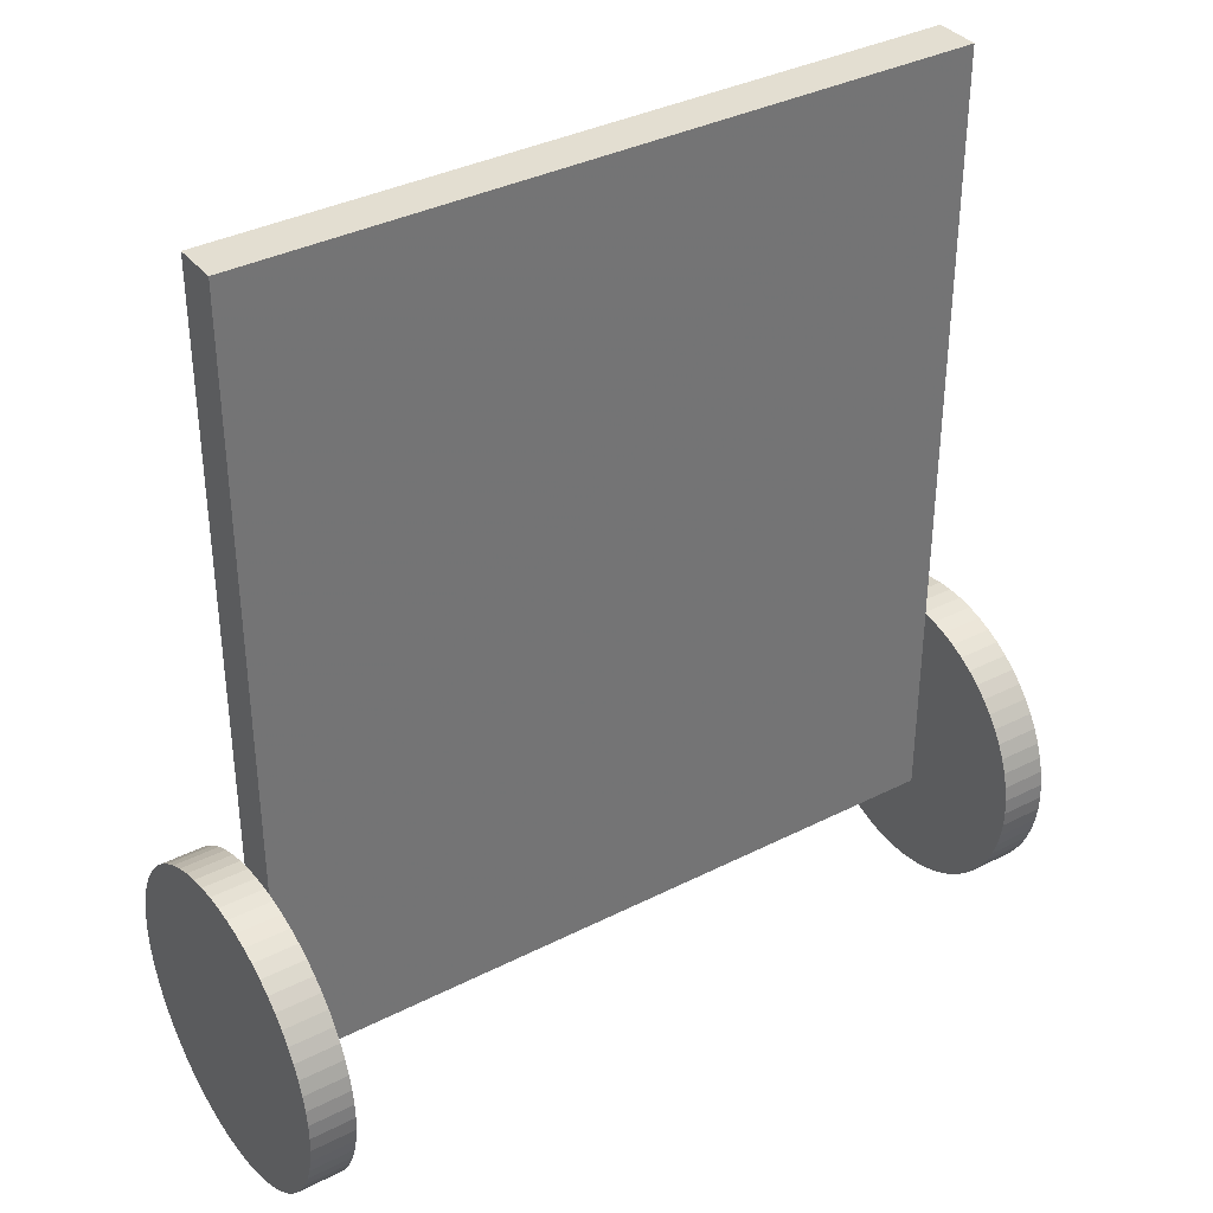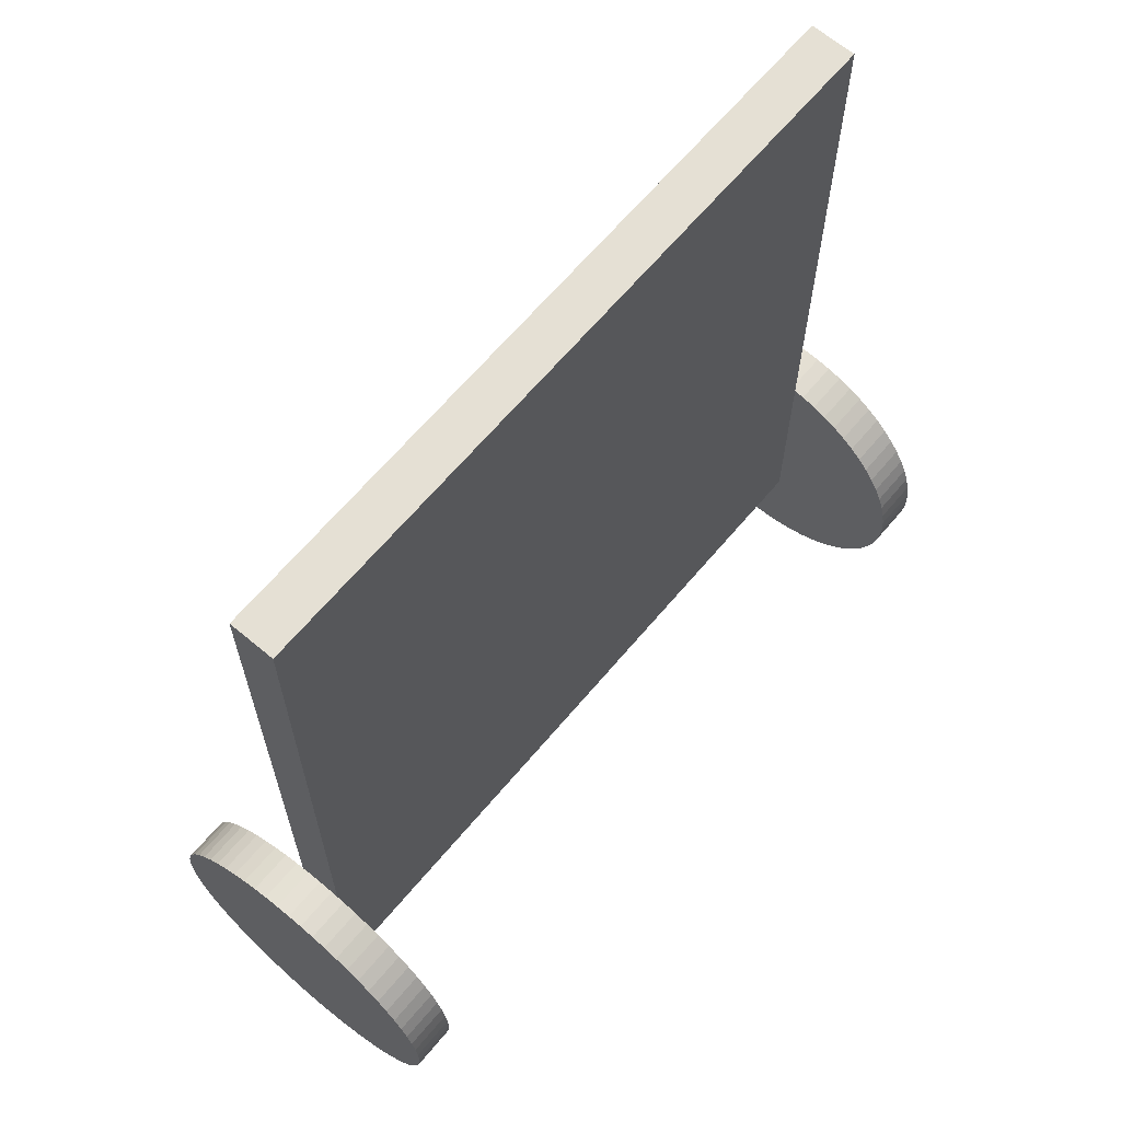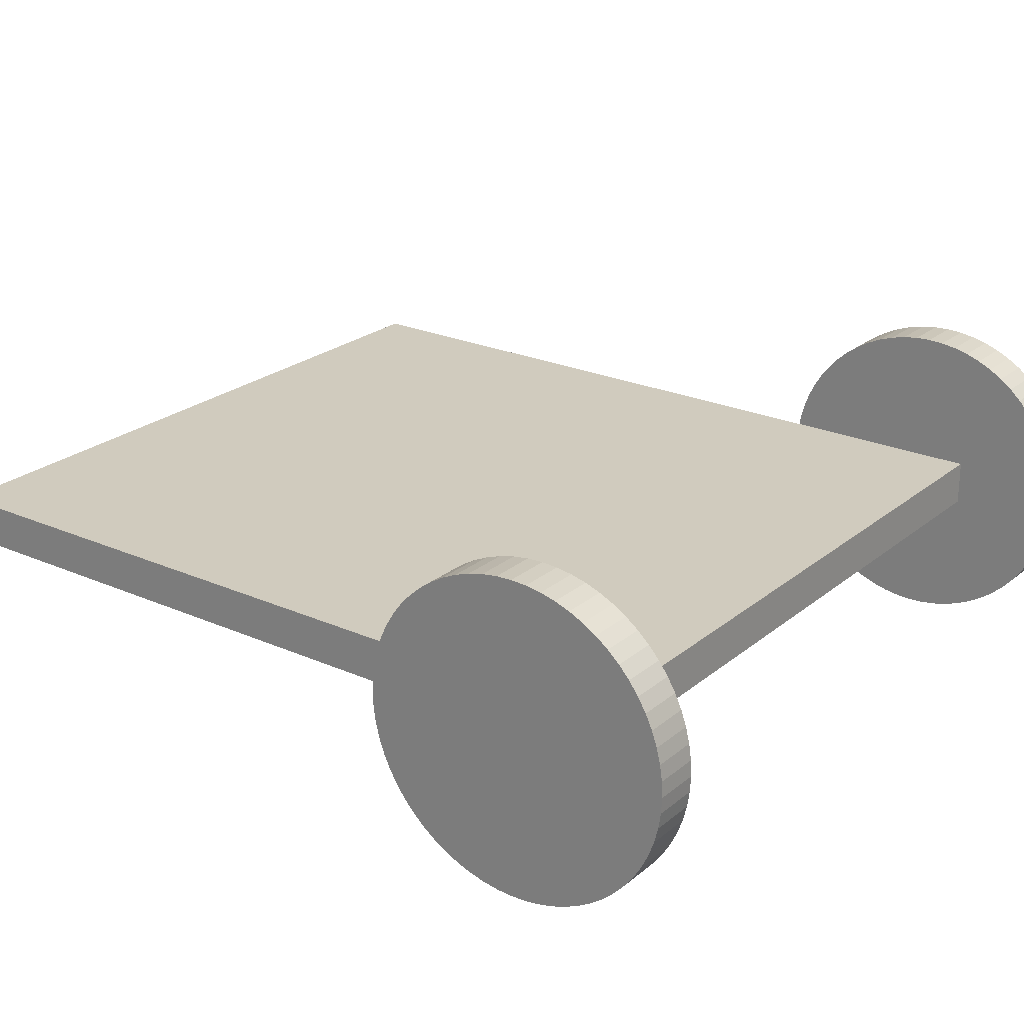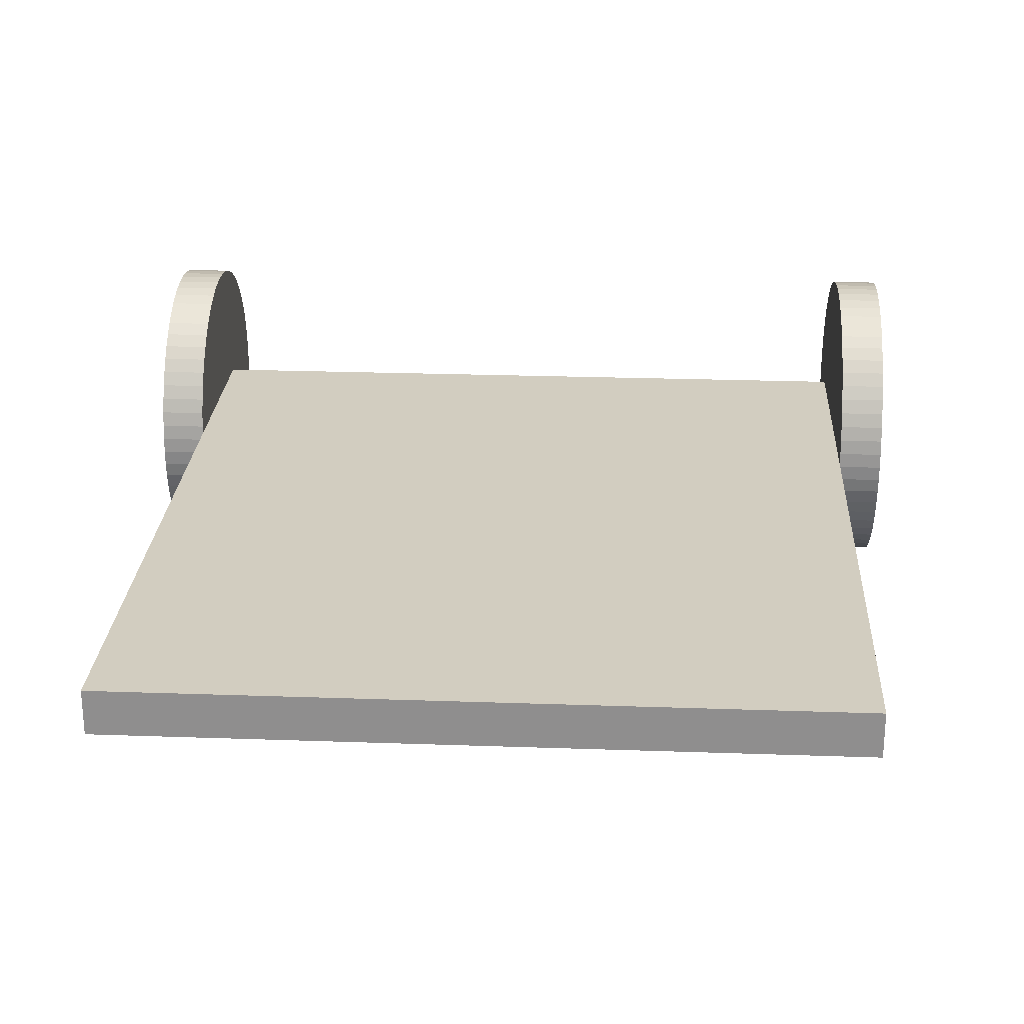
<metadata>
{"format":"obj","ext":"obj","renderer":"f3d","projection":"perspective","resolution":1024,"background":"white","views":[{"elev":36.3,"azim":-33.5,"up":"+Z"},{"elev":65.4,"azim":-49.9,"up":"+Z"},{"elev":23.5,"azim":126.6,"up":"+Y"},{"elev":24.5,"azim":3.3,"up":"+Y"}]}
</metadata>
<code>
o obj_0
v 40.5 		-8.249 		32.93
v 40.5 		-6.697 		33.67
v 40.5 		-5.08 		34.25
v 40.5 		-3.414 		34.66
v 40.5 		-1.715 		34.92
v 40.5 		0 		35
v 40.5 		1.715 		34.92
v 40.5 		3.414 		34.66
v 40.5 		5.08 		34.25
v 40.5 		6.697 		33.67
v 40.5 		8.249 		32.93
v 40.5 		17.5 		17.5
v 40.5 		9.722 		32.05
v 40.5 		11.1 		31.03
v 40.5 		12.37 		29.87
v 40.5 		13.53 		28.6
v 40.5 		14.55 		27.22
v 40.5 		15.43 		25.75
v 40.5 		16.17 		24.2
v 40.5 		16.75 		22.58
v 40.5 		17.16 		20.91
v 40.5 		17.42 		19.21
v -40 		-9.722 		32.05
v -40 		-11.1 		31.03
v -40 		-12.37 		29.87
v -40 		-13.53 		28.6
v -40 		-14.55 		27.22
v -40 		-15.43 		25.75
v -40 		-16.17 		24.2
v -40 		-16.75 		22.58
v -40 		-17.16 		20.91
v -40 		-17.42 		19.21
v -40 		-17.5 		17.5
v 40.5 		17.42 		15.79
v 40.5 		17.16 		14.09
v 40.5 		16.75 		12.42
v 40.5 		16.17 		10.8
v 40.5 		15.43 		9.251
v -40 		-17.42 		15.79
v -40 		-17.16 		14.09
v -40 		-16.75 		12.42
v -40 		-16.17 		10.8
v -40 		-15.43 		9.251
v -40 		-14.55 		7.778
v 40.5 		14.55 		7.778
v -40 		-13.53 		6.398
v 40.5 		13.53 		6.398
v -40 		-12.37 		5.126
v 40.5 		12.37 		5.126
v -40 		-11.1 		3.972
v 40.5 		11.1 		3.972
v -40 		-9.722 		2.949
v 40.5 		9.722 		2.949
v -40 		-8.249 		2.066
v 40.5 		8.249 		2.066
v -40 		-6.697 		1.332
v 40.5 		6.697 		1.332
v -40 		-5.08 		0.754
v 40.5 		5.08 		0.754
v -40 		-3.414 		0.336
v 40.5 		3.414 		0.336
v 40.5 		1.715 		0.084
v -40 		-2.5 		12
v 40.5 		0 		0
v -40 		8.249 		32.93
v -40 		6.697 		33.67
v -40 		5.08 		34.25
v -40 		3.414 		34.66
v -40 		2.5 		34.8
v -40 		17.5 		17.5
v -40 		17.42 		19.21
v -40 		17.16 		20.91
v -40 		16.75 		22.58
v -40 		16.17 		24.2
v -40 		15.43 		25.75
v -40 		14.55 		27.22
v -40 		13.53 		28.6
v -40 		12.37 		29.87
v -40 		11.1 		31.03
v -40 		9.722 		32.05
v -40 		2.5 		12
v -40 		3.414 		0.336
v -40 		5.08 		0.754
v -40 		6.697 		1.332
v -40 		8.249 		2.066
v -40 		9.722 		2.949
v -40 		11.1 		3.972
v -40 		12.37 		5.126
v -40 		13.53 		6.398
v -40 		14.55 		7.778
v -40 		15.43 		9.251
v -40 		16.17 		10.8
v -40 		16.75 		12.42
v -40 		17.16 		14.09
v -40 		17.42 		15.79
v -40 		0 		0
v -40 		1.715 		0.084
v -40 		-1.715 		0.084
v -40 		-2.5 		102
v -40 		2.5 		102
v -40 		0 		35
v -40 		1.715 		34.92
v -40 		-1.715 		34.92
v -40 		-2.5 		34.8
v 40 		-2.5 		102
v 40 		-2.5 		12
v 40 		2.5 		12
v 40 		2.5 		102
v -45 		-16.17 		24.2
v -45 		-16.75 		22.58
v -45 		-17.16 		20.91
v -45 		-17.42 		19.21
v -45 		-17.5 		17.5
v -45 		-17.42 		15.79
v -45 		-17.16 		14.09
v -45 		-16.75 		12.42
v -45 		-16.17 		10.8
v -45 		-15.43 		9.251
v -45 		-14.55 		7.778
v -45 		-13.53 		6.398
v -45 		-12.37 		5.126
v -45 		-11.1 		3.972
v -45 		-9.722 		2.949
v -45 		-8.249 		2.066
v -45 		-6.697 		1.332
v -45 		-5.08 		0.754
v -45 		-3.414 		0.336
v -45 		-1.715 		0.084
v -45 		0 		0
v -40 		-3.414 		34.66
v -40 		-5.08 		34.25
v -40 		-6.697 		33.67
v -40 		-8.249 		32.93
v -45 		5.08 		34.25
v -45 		3.414 		34.66
v -45 		1.715 		34.92
v -45 		0 		35
v -45 		-1.715 		34.92
v -45 		-3.414 		34.66
v -45 		-5.08 		34.25
v -45 		-6.697 		33.67
v -45 		-8.249 		32.93
v -45 		17.42 		19.21
v -45 		17.5 		17.5
v -45 		17.16 		20.91
v -45 		16.75 		22.58
v -45 		16.17 		24.2
v -45 		15.43 		25.75
v -45 		14.55 		27.22
v -45 		13.53 		28.6
v -45 		12.37 		29.87
v -45 		11.1 		31.03
v -45 		9.722 		32.05
v -45 		1.715 		0.084
v 45.5 		-8.249 		32.93
v 45.5 		17.42 		19.21
v 45.5 		17.5 		17.5
v 45.5 		17.16 		20.91
v 45.5 		16.75 		22.58
v 45.5 		16.17 		24.2
v 45.5 		15.43 		25.75
v 45.5 		14.55 		27.22
v 45.5 		13.53 		28.6
v 45.5 		12.37 		29.87
v 45.5 		11.1 		31.03
v 45.5 		9.722 		32.05
v 45.5 		1.715 		0.084
v 45.5 		0 		0
v 45.5 		3.414 		0.336
v 45.5 		5.08 		0.754
v 45.5 		6.697 		1.332
v 45.5 		8.249 		2.066
v 45.5 		9.722 		2.949
v 45.5 		11.1 		3.972
v 45.5 		12.37 		5.126
v 45.5 		13.53 		6.398
v 40.5 		-17.5 		17.5
v 40.5 		-17.42 		19.21
v 40.5 		-17.16 		20.91
v 40.5 		-16.75 		22.58
v 40.5 		-16.17 		24.2
v 40.5 		-15.43 		25.75
v 40.5 		-14.55 		27.22
v 40.5 		-13.53 		28.6
v 40.5 		-12.37 		29.87
v 40.5 		-11.1 		31.03
v 40.5 		-9.722 		32.05
v 40.5 		-1.715 		0.084
v 40.5 		-3.414 		0.336
v 40.5 		-5.08 		0.754
v 40.5 		-6.697 		1.332
v 40.5 		-8.249 		2.066
v 40.5 		-9.722 		2.949
v 40.5 		-11.1 		3.972
v 40.5 		-12.37 		5.126
v 40.5 		-13.53 		6.398
v 40.5 		-14.55 		7.778
v 40.5 		-15.43 		9.251
v 40.5 		-16.17 		10.8
v 40.5 		-16.75 		12.42
v 40.5 		-17.16 		14.09
v 40.5 		-17.42 		15.79
v 45.5 		8.249 		32.93
v 45.5 		6.697 		33.67
v 45.5 		5.08 		34.25
v 45.5 		3.414 		34.66
v 45.5 		1.715 		34.92
v 45.5 		0 		35
v 45.5 		-1.715 		34.92
v 45.5 		-3.414 		34.66
v 45.5 		-5.08 		34.25
v 45.5 		-6.697 		33.67
v 45.5 		17.42 		15.79
v 45.5 		14.55 		7.778
v 45.5 		15.43 		9.251
v 45.5 		16.17 		10.8
v 45.5 		16.75 		12.42
v 45.5 		17.16 		14.09
v 45.5 		-17.5 		17.5
v 45.5 		-9.722 		32.05
v 45.5 		-11.1 		31.03
v 45.5 		-12.37 		29.87
v 45.5 		-13.53 		28.6
v 45.5 		-14.55 		27.22
v 45.5 		-15.43 		25.75
v 45.5 		-16.17 		24.2
v 45.5 		-16.75 		22.58
v 45.5 		-17.16 		20.91
v 45.5 		-17.42 		19.21
v 45.5 		-1.715 		0.084
v 45.5 		-17.42 		15.79
v 45.5 		-17.16 		14.09
v 45.5 		-16.75 		12.42
v 45.5 		-16.17 		10.8
v 45.5 		-15.43 		9.251
v 45.5 		-14.55 		7.778
v 45.5 		-13.53 		6.398
v 45.5 		-12.37 		5.126
v 45.5 		-11.1 		3.972
v 45.5 		-9.722 		2.949
v 45.5 		-8.249 		2.066
v 45.5 		-6.697 		1.332
v 45.5 		-5.08 		0.754
v 45.5 		-3.414 		0.336
v -45 		3.414 		0.336
v -45 		5.08 		0.754
v -45 		6.697 		1.332
v -45 		8.249 		2.066
v -45 		9.722 		2.949
v -45 		11.1 		3.972
v -45 		12.37 		5.126
v -45 		13.53 		6.398
v -45 		14.55 		7.778
v -45 		15.43 		9.251
v -45 		16.17 		10.8
v -45 		16.75 		12.42
v -45 		17.16 		14.09
v -45 		17.42 		15.79
v -45 		-9.722 		32.05
v -45 		-11.1 		31.03
v -45 		-12.37 		29.87
v -45 		-13.53 		28.6
v -45 		-14.55 		27.22
v -45 		-15.43 		25.75
v -45 		6.697 		33.67
v -45 		8.249 		32.93
g group_0_40919
f 99 100 101
f 101 103 99
f 100 69 102
f 101 100 102
f 104 99 103
f 106 105 104
f 63 106 104
f 99 104 105
f 107 81 69
f 100 108 69
f 107 69 108
f 107 106 63
f 107 63 81
f 100 99 105
f 100 105 108
f 108 105 106
f 108 106 107
g group_0_8273816
f 2 3 1
f 1 3 4
f 1 4 5
f 1 5 6
f 1 6 7
f 1 7 8
f 1 8 9
f 10 187 9
f 11 187 10
f 34 59 12
f 14 15 59
f 15 16 59
f 16 17 59
f 17 18 59
f 18 19 59
f 19 20 59
f 20 21 59
f 22 59 21
f 12 59 22
f 23 24 63
f 24 25 63
f 25 26 63
f 26 27 63
f 27 28 63
f 28 29 63
f 29 30 63
f 30 31 63
f 32 63 31
f 33 63 32
f 63 33 39
f 63 39 40
f 63 40 41
f 63 41 42
f 63 42 43
f 63 43 44
f 63 44 46
f 63 46 48
f 63 48 50
f 63 50 52
f 63 52 54
f 63 54 56
f 58 63 56
f 60 63 58
f 35 36 34
f 34 36 37
f 34 37 38
f 34 38 45
f 34 45 47
f 34 47 49
f 34 49 51
f 34 51 53
f 34 53 55
f 34 55 57
f 34 57 59
f 61 13 59
f 62 13 61
f 64 13 62
f 14 59 13
f 66 67 81
f 67 68 81
f 69 81 68
f 73 81 72
f 71 72 81
f 74 81 73
f 75 81 74
f 76 81 75
f 77 81 76
f 78 81 77
f 79 81 78
f 80 65 81
f 65 66 81
f 80 81 79
f 70 71 81
f 82 83 81
f 83 84 81
f 84 85 81
f 85 86 81
f 86 87 81
f 87 88 81
f 88 89 81
f 89 90 81
f 90 91 81
f 91 92 81
f 92 93 81
f 93 94 81
f 95 81 94
f 70 81 95
f 97 81 96
f 82 81 97
f 63 96 81
f 60 98 63
f 96 63 98
f 109 110 30
f 109 30 29
f 110 111 31
f 110 31 30
f 111 112 32
f 111 32 31
f 112 113 33
f 112 33 32
f 113 114 33
f 114 39 33
f 114 115 40
f 114 40 39
f 115 116 41
f 115 41 40
f 116 117 42
f 116 42 41
f 117 118 43
f 117 43 42
f 118 119 44
f 118 44 43
f 119 120 46
f 119 46 44
f 120 121 48
f 120 48 46
f 121 122 50
f 121 50 48
f 122 123 52
f 122 52 50
f 123 124 54
f 123 54 52
f 124 125 56
f 124 56 54
f 125 126 58
f 125 58 56
f 126 127 60
f 126 60 58
f 98 60 128
f 127 128 60
f 128 129 96
f 128 96 98
f 104 130 63
f 130 131 63
f 131 132 63
f 133 63 132
f 23 63 133
f 134 135 68
f 134 68 67
f 102 69 136
f 135 136 69
f 135 69 68
f 136 137 101
f 136 101 102
f 137 138 103
f 137 103 101
f 130 104 139
f 138 139 104
f 138 104 103
f 139 140 131
f 139 131 130
f 140 141 132
f 140 132 131
f 141 142 133
f 141 133 132
f 23 133 142
f 143 71 70
f 143 70 144
f 145 72 71
f 145 71 143
f 146 73 72
f 146 72 145
f 147 74 73
f 147 73 146
f 148 75 74
f 148 74 147
f 149 76 75
f 149 75 148
f 150 77 76
f 150 76 149
f 151 78 77
f 151 77 150
f 151 152 79
f 151 79 78
f 152 153 80
f 152 80 79
f 65 80 153
f 70 258 144
f 154 97 96
f 154 96 129
f 22 156 157
f 22 157 12
f 21 158 156
f 21 156 22
f 20 159 158
f 20 158 21
f 19 160 159
f 19 159 20
f 18 161 160
f 18 160 19
f 17 162 161
f 17 161 18
f 16 163 162
f 16 162 17
f 15 164 163
f 15 163 16
f 15 14 165
f 15 165 164
f 14 13 166
f 14 166 165
f 34 12 157
f 62 167 168
f 62 168 64
f 61 169 167
f 61 167 62
f 59 170 169
f 59 169 61
f 57 171 170
f 57 170 59
f 55 172 171
f 55 171 57
f 53 173 172
f 53 172 55
f 51 174 173
f 51 173 53
f 49 175 174
f 49 174 51
f 47 176 175
f 47 175 49
f 180 13 179
f 178 179 13
f 181 13 180
f 182 13 181
f 183 13 182
f 184 13 183
f 185 13 184
f 186 13 185
f 187 13 186
f 1 9 187
f 13 187 11
f 177 178 13
f 190 13 189
f 188 189 13
f 191 13 190
f 192 13 191
f 193 13 192
f 194 13 193
f 195 13 194
f 196 13 195
f 197 13 196
f 198 13 197
f 199 13 198
f 200 13 199
f 201 13 200
f 202 13 201
f 177 13 202
f 64 188 13
f 204 205 203
f 166 203 205
f 166 205 206
f 166 206 207
f 166 207 208
f 166 208 209
f 166 209 210
f 166 210 211
f 166 211 212
f 159 155 158
f 156 158 155
f 160 155 159
f 161 155 160
f 162 155 161
f 163 155 162
f 164 155 163
f 165 155 164
f 166 155 165
f 157 156 155
f 213 157 155
f 168 167 155
f 167 169 155
f 169 170 155
f 170 171 155
f 171 172 155
f 172 173 155
f 173 174 155
f 174 175 155
f 175 176 155
f 176 214 155
f 214 215 155
f 215 216 155
f 216 217 155
f 217 218 155
f 213 155 218
f 166 212 155
f 221 219 220
f 155 220 219
f 219 221 222
f 219 222 223
f 219 223 224
f 219 224 225
f 219 225 226
f 219 226 227
f 228 229 227
f 219 227 229
f 230 168 155
f 219 231 155
f 231 232 155
f 232 233 155
f 233 234 155
f 234 235 155
f 235 236 155
f 236 237 155
f 237 238 155
f 238 239 155
f 239 240 155
f 240 241 155
f 241 242 155
f 242 243 155
f 243 244 155
f 230 155 244
f 203 166 11
f 13 11 166
f 11 10 204
f 11 204 203
f 10 9 205
f 10 205 204
f 9 8 206
f 9 206 205
f 8 7 207
f 8 207 206
f 7 6 208
f 7 208 207
f 6 5 209
f 6 209 208
f 5 4 210
f 5 210 209
f 4 3 211
f 4 211 210
f 3 2 212
f 3 212 211
f 2 1 155
f 2 155 212
f 97 154 82
f 245 82 154
f 246 83 82
f 246 82 245
f 247 84 83
f 247 83 246
f 248 85 84
f 248 84 247
f 249 86 85
f 249 85 248
f 250 87 86
f 250 86 249
f 251 88 87
f 251 87 250
f 252 89 88
f 252 88 251
f 253 90 89
f 253 89 252
f 254 91 90
f 254 90 253
f 255 92 91
f 255 91 254
f 256 93 92
f 256 92 255
f 257 94 93
f 257 93 256
f 258 95 94
f 258 94 257
f 70 95 258
f 142 259 23
f 259 260 24
f 259 24 23
f 260 261 25
f 260 25 24
f 261 262 26
f 261 26 25
f 262 263 27
f 262 27 26
f 263 264 28
f 263 28 27
f 264 109 29
f 264 29 28
f 45 214 176
f 45 176 47
f 38 215 214
f 38 214 45
f 37 216 215
f 37 215 38
f 36 217 216
f 36 216 37
f 35 218 217
f 35 217 36
f 34 213 218
f 34 218 35
f 157 213 34
f 220 155 187
f 1 187 155
f 187 186 221
f 187 221 220
f 186 185 222
f 186 222 221
f 185 184 223
f 185 223 222
f 184 183 224
f 184 224 223
f 183 182 225
f 183 225 224
f 182 181 226
f 182 226 225
f 181 180 227
f 181 227 226
f 180 179 228
f 180 228 227
f 179 178 229
f 179 229 228
f 178 177 219
f 178 219 229
f 231 219 202
f 177 202 219
f 202 201 232
f 202 232 231
f 201 200 233
f 201 233 232
f 200 199 234
f 200 234 233
f 199 198 235
f 199 235 234
f 198 197 236
f 198 236 235
f 197 196 237
f 197 237 236
f 196 195 238
f 196 238 237
f 195 194 239
f 195 239 238
f 194 193 240
f 194 240 239
f 193 192 241
f 193 241 240
f 192 191 242
f 192 242 241
f 191 190 243
f 191 243 242
f 190 189 244
f 190 244 243
f 189 188 230
f 189 230 244
f 188 64 168
f 188 168 230
f 141 140 142
f 142 140 139
f 142 139 138
f 142 138 137
f 142 137 136
f 142 136 135
f 142 135 134
f 266 259 265
f 258 249 144
f 151 150 249
f 247 246 151
f 152 151 246
f 150 149 249
f 149 148 249
f 148 147 249
f 147 146 249
f 146 145 249
f 143 249 145
f 144 249 143
f 257 256 258
f 258 256 255
f 258 255 254
f 258 254 253
f 258 253 252
f 258 252 251
f 258 251 250
f 258 250 249
f 248 151 249
f 247 151 248
f 266 153 246
f 245 266 246
f 154 266 245
f 129 266 154
f 153 152 246
f 110 266 111
f 112 111 266
f 113 112 266
f 109 266 110
f 264 266 109
f 263 266 264
f 262 266 263
f 261 266 262
f 260 266 261
f 259 266 260
f 142 134 259
f 265 259 134
f 114 113 266
f 126 266 127
f 128 127 266
f 125 266 126
f 124 266 125
f 123 266 124
f 122 266 123
f 121 266 122
f 120 266 121
f 119 266 120
f 118 266 119
f 117 266 118
f 116 266 117
f 115 266 116
f 114 266 115
f 129 128 266
f 153 266 65
f 266 265 66
f 266 66 65
f 265 134 67
f 265 67 66

</code>
